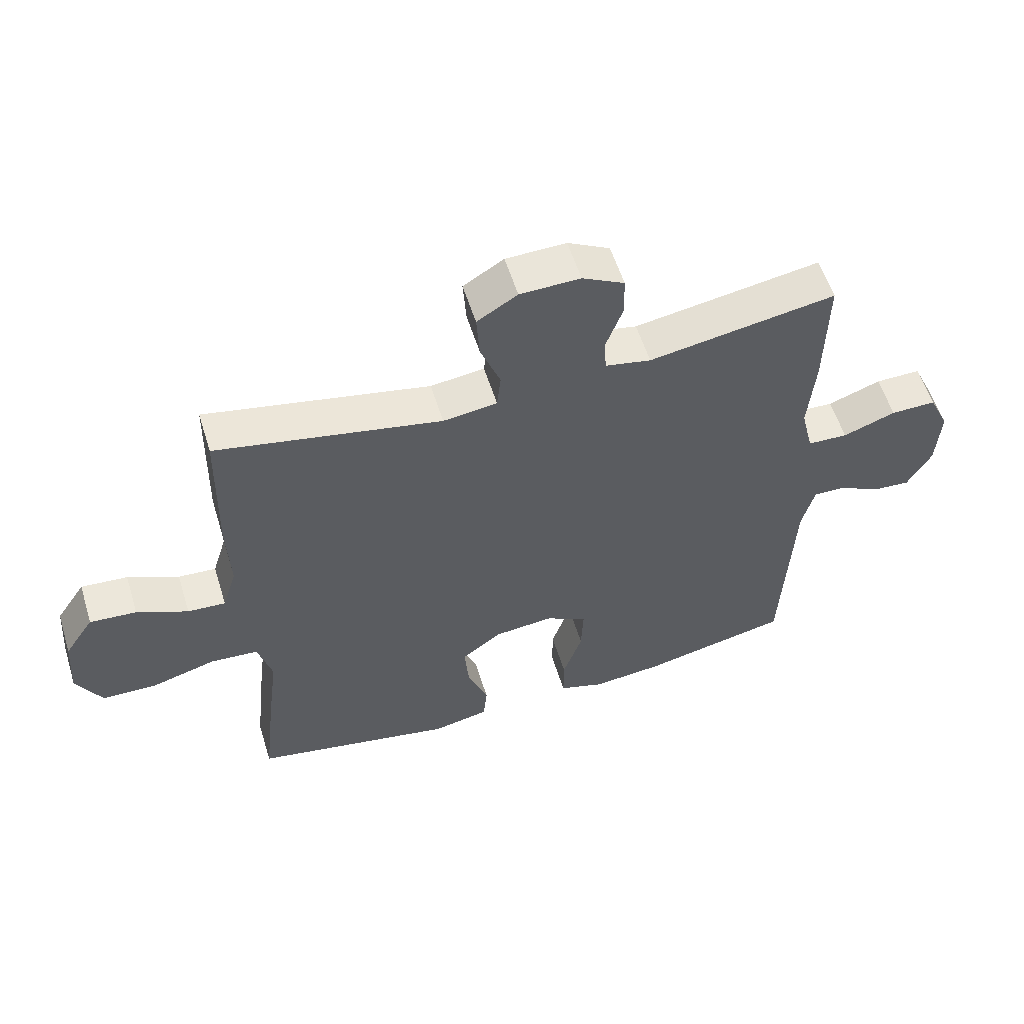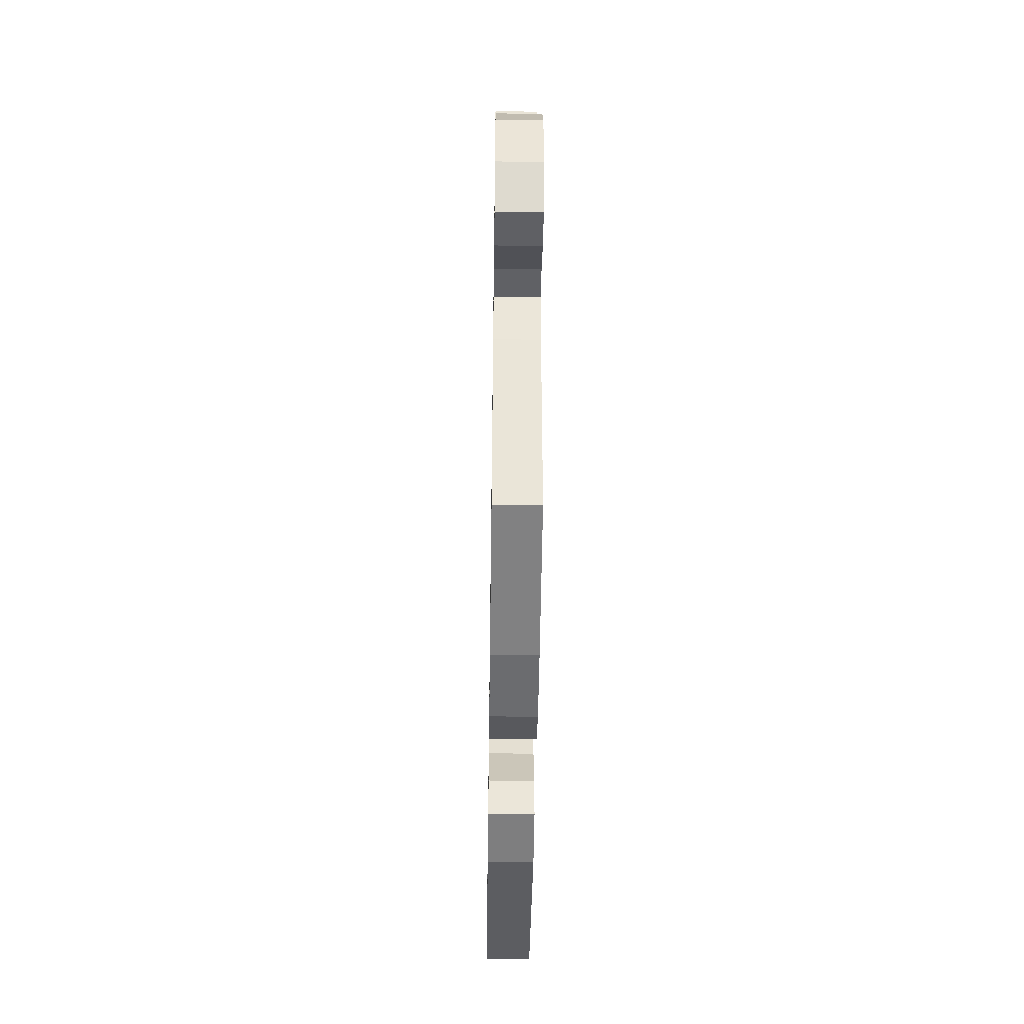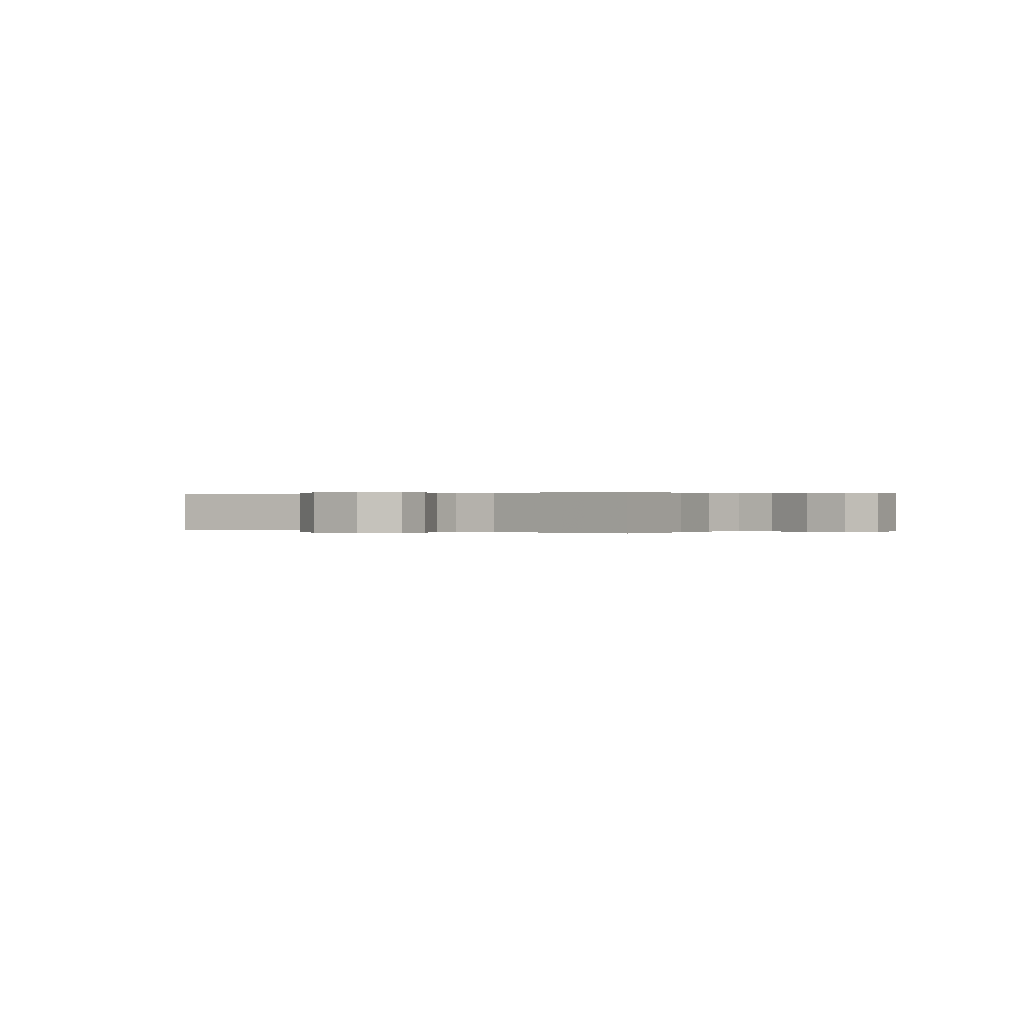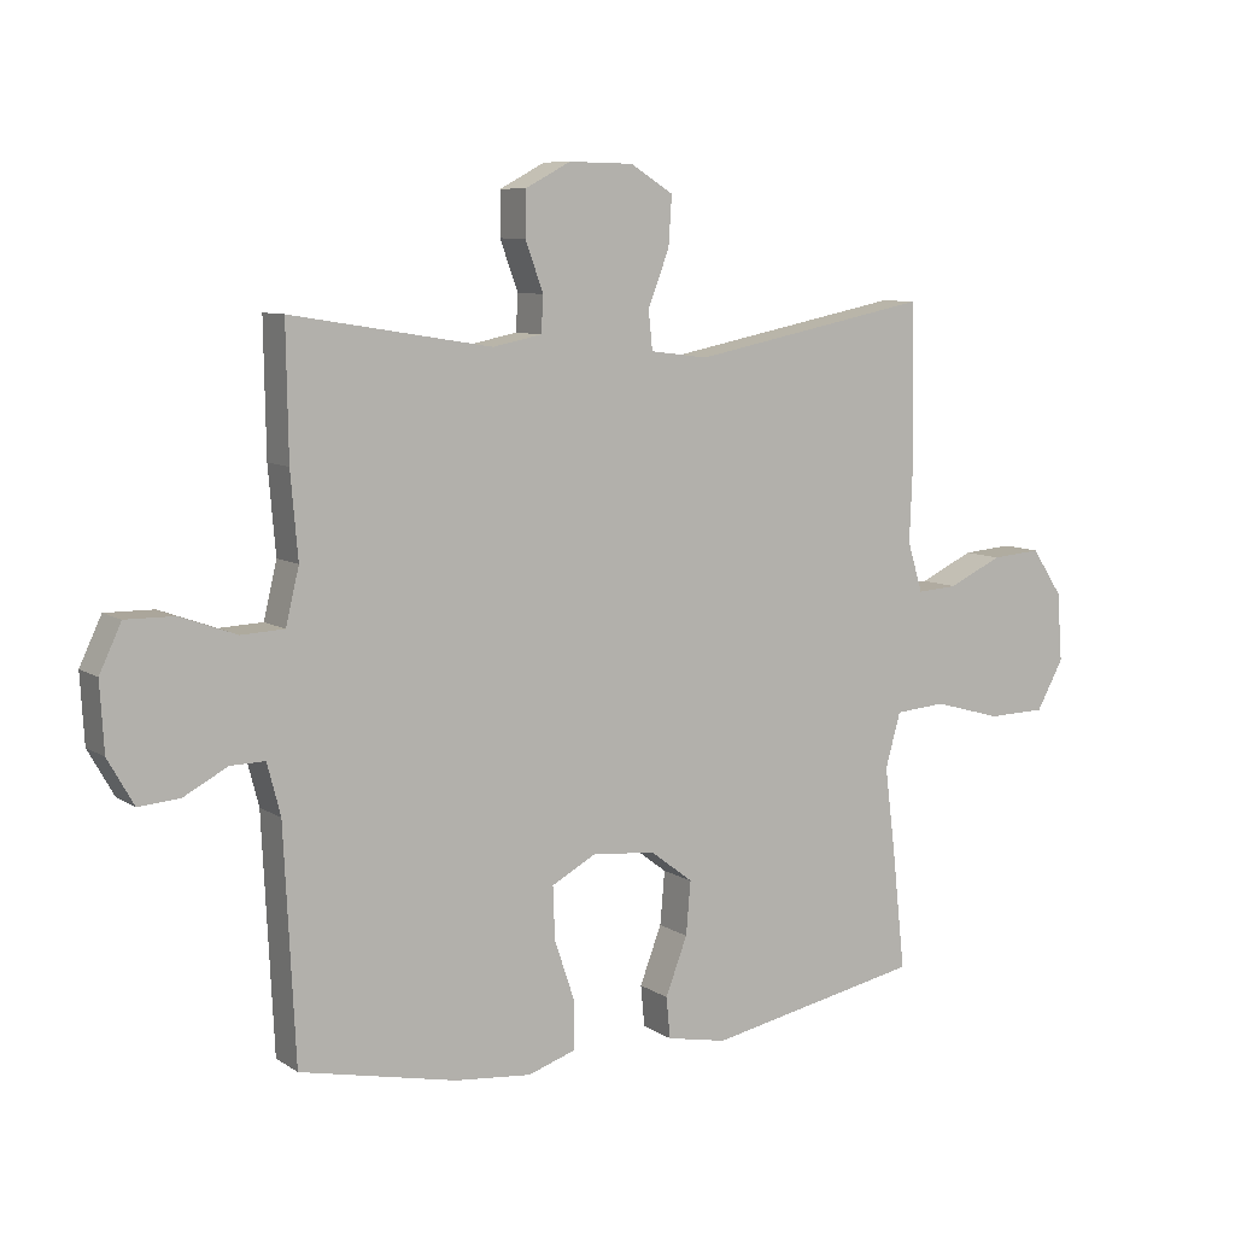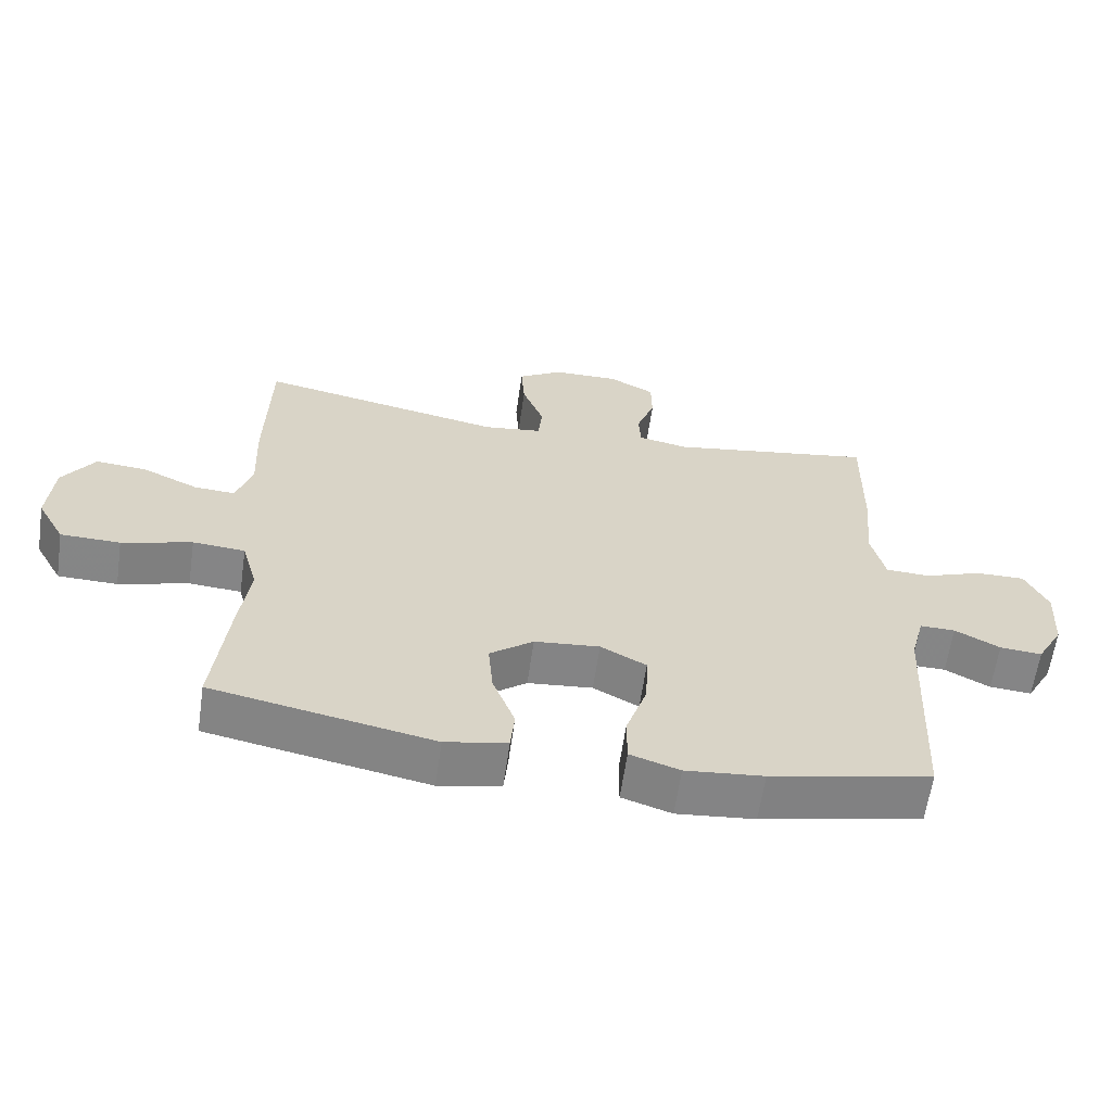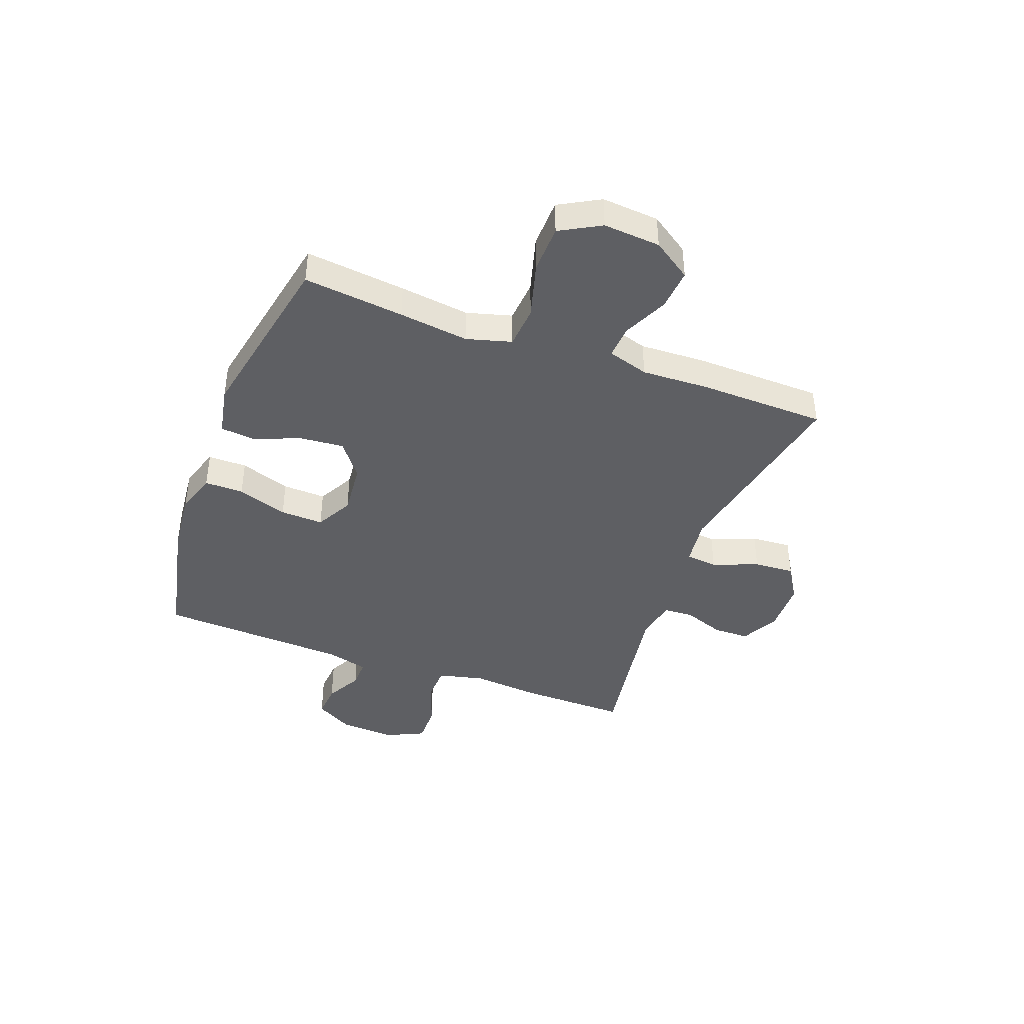
<metadata>
{"format":"obj","ext":"obj","renderer":"f3d","projection":"perspective","resolution":1024,"background":"white","views":[{"elev":56.7,"azim":-17.2,"up":"+Z"},{"elev":-48.3,"azim":89.2,"up":"+Z"},{"elev":0.1,"azim":33.3,"up":"+Y"},{"elev":8.3,"azim":148.8,"up":"+Z"},{"elev":-61.9,"azim":-8.2,"up":"+Z"},{"elev":-41.8,"azim":-110.4,"up":"+Y"}]}
</metadata>
<code>
v -0.5 0.07 -0.5
v -0.48 0.07 -0.317
v -0.464 0.07 -0.19
v -0.487 0.07 -0.108
v -0.564 0.07 -0.102
v -0.667 0.07 -0.131
v -0.755 0.07 -0.129
v -0.796 0.07 -0.055
v -0.788 0.07 0.049
v -0.741 0.07 0.119
v -0.666 0.07 0.113
v -0.584 0.07 0.075
v -0.523 0.07 0.071
v -0.5 0.07 0.146
v -0.505 0.07 0.267
v -0.5 0.07 0.5
v -0.139 0.07 0.428
v -0.052 0.07 0.439
v -0.046 0.07 0.497
v -0.078 0.07 0.58
v -0.083 0.07 0.654
v -0.018 0.07 0.694
v 0.079 0.07 0.696
v 0.147 0.07 0.66
v 0.148 0.07 0.594
v 0.121 0.07 0.52
v 0.124 0.07 0.466
v 0.198 0.07 0.451
v 0.5 0.07 0.5
v 0.497 0.07 0.305
v 0.486 0.07 0.178
v 0.506 0.07 0.095
v 0.571 0.07 0.092
v 0.656 0.07 0.123
v 0.729 0.07 0.124
v 0.762 0.07 0.054
v 0.756 0.07 -0.048
v 0.717 0.07 -0.117
v 0.655 0.07 -0.112
v 0.589 0.07 -0.077
v 0.537 0.07 -0.076
v 0.517 0.07 -0.153
v 0.5 0.07 -0.5
v 0.263 0.07 -0.551
v 0.148 0.07 -0.562
v 0.075 0.07 -0.538
v 0.075 0.07 -0.467
v 0.106 0.07 -0.375
v 0.109 0.07 -0.296
v 0.042 0.07 -0.26
v -0.054 0.07 -0.269
v -0.118 0.07 -0.318
v -0.111 0.07 -0.398
v -0.078 0.07 -0.484
v -0.084 0.07 -0.546
v -0.175 0.07 -0.564
v -0.5 0 -0.5
v -0.48 0 -0.317
v -0.464 0 -0.19
v -0.487 0 -0.108
v -0.564 0 -0.102
v -0.667 0 -0.131
v -0.755 0 -0.129
v -0.796 0 -0.055
v -0.788 0 0.049
v -0.741 0 0.119
v -0.666 0 0.113
v -0.584 0 0.075
v -0.523 0 0.071
v -0.5 0 0.146
v -0.505 0 0.267
v -0.5 0 0.5
v -0.139 0 0.428
v -0.052 0 0.439
v -0.046 0 0.497
v -0.078 0 0.58
v -0.083 0 0.654
v -0.018 0 0.694
v 0.079 0 0.696
v 0.147 0 0.66
v 0.148 0 0.594
v 0.121 0 0.52
v 0.124 0 0.466
v 0.198 0 0.451
v 0.5 0 0.5
v 0.497 0 0.305
v 0.486 0 0.178
v 0.506 0 0.095
v 0.571 0 0.092
v 0.656 0 0.123
v 0.729 0 0.124
v 0.762 0 0.054
v 0.756 0 -0.048
v 0.717 0 -0.117
v 0.655 0 -0.112
v 0.589 0 -0.077
v 0.537 0 -0.076
v 0.517 0 -0.153
v 0.5 0 -0.5
v 0.263 0 -0.551
v 0.148 0 -0.562
v 0.075 0 -0.538
v 0.075 0 -0.467
v 0.106 0 -0.375
v 0.109 0 -0.296
v 0.042 0 -0.26
v -0.054 0 -0.269
v -0.118 0 -0.318
v -0.111 0 -0.398
v -0.078 0 -0.484
v -0.084 0 -0.546
v -0.175 0 -0.564
f 1 2 3
f 56 1 3
f 55 56 3
f 54 55 3
f 53 54 3
f 52 53 3 4
f 51 52 4
f 50 51 4
f 46 47 48
f 45 46 48
f 44 45 48
f 43 44 48
f 42 43 48
f 41 42 48 49
f 38 39 40
f 37 38 40
f 36 37 40
f 35 36 40
f 34 35 40
f 33 34 40
f 32 33 40 41
f 41 49 50
f 32 41 50
f 31 32 50
f 31 50 4
f 30 31 4
f 29 30 4
f 28 29 4
f 24 25 26
f 23 24 26
f 22 23 26
f 21 22 26
f 20 21 26
f 19 20 26
f 18 19 26 27
f 14 15 16 17
f 13 14 17 18
f 10 11 12
f 9 10 12
f 8 9 12
f 7 8 12
f 6 7 12
f 5 6 12
f 5 12 13
f 18 27 28
f 13 18 28
f 5 13 28
f 4 5 28
f 59 58 57
f 59 57 112
f 59 112 111
f 59 111 110
f 59 110 109
f 60 59 109 108
f 60 108 107
f 60 107 106
f 104 103 102
f 104 102 101
f 104 101 100
f 104 100 99
f 104 99 98
f 105 104 98 97
f 96 95 94
f 96 94 93
f 96 93 92
f 96 92 91
f 96 91 90
f 96 90 89
f 97 96 89 88
f 106 105 97
f 106 97 88
f 106 88 87
f 60 106 87
f 60 87 86
f 60 86 85
f 60 85 84
f 82 81 80
f 82 80 79
f 82 79 78
f 82 78 77
f 82 77 76
f 82 76 75
f 83 82 75 74
f 73 72 71 70
f 74 73 70 69
f 68 67 66
f 68 66 65
f 68 65 64
f 68 64 63
f 68 63 62
f 68 62 61
f 69 68 61
f 84 83 74
f 84 74 69
f 84 69 61
f 84 61 60
f 1 57 58 2
f 2 58 59 3
f 3 59 60 4
f 4 60 61 5
f 5 61 62 6
f 6 62 63 7
f 7 63 64 8
f 8 64 65 9
f 9 65 66 10
f 10 66 67 11
f 11 67 68 12
f 12 68 69 13
f 13 69 70 14
f 14 70 71 15
f 15 71 72 16
f 16 72 73 17
f 17 73 74 18
f 18 74 75 19
f 19 75 76 20
f 20 76 77 21
f 21 77 78 22
f 22 78 79 23
f 23 79 80 24
f 24 80 81 25
f 25 81 82 26
f 26 82 83 27
f 27 83 84 28
f 28 84 85 29
f 29 85 86 30
f 30 86 87 31
f 31 87 88 32
f 32 88 89 33
f 33 89 90 34
f 34 90 91 35
f 35 91 92 36
f 36 92 93 37
f 37 93 94 38
f 38 94 95 39
f 39 95 96 40
f 40 96 97 41
f 41 97 98 42
f 42 98 99 43
f 43 99 100 44
f 44 100 101 45
f 45 101 102 46
f 46 102 103 47
f 47 103 104 48
f 48 104 105 49
f 49 105 106 50
f 50 106 107 51
f 51 107 108 52
f 52 108 109 53
f 53 109 110 54
f 54 110 111 55
f 55 111 112 56
f 56 112 57 1

</code>
